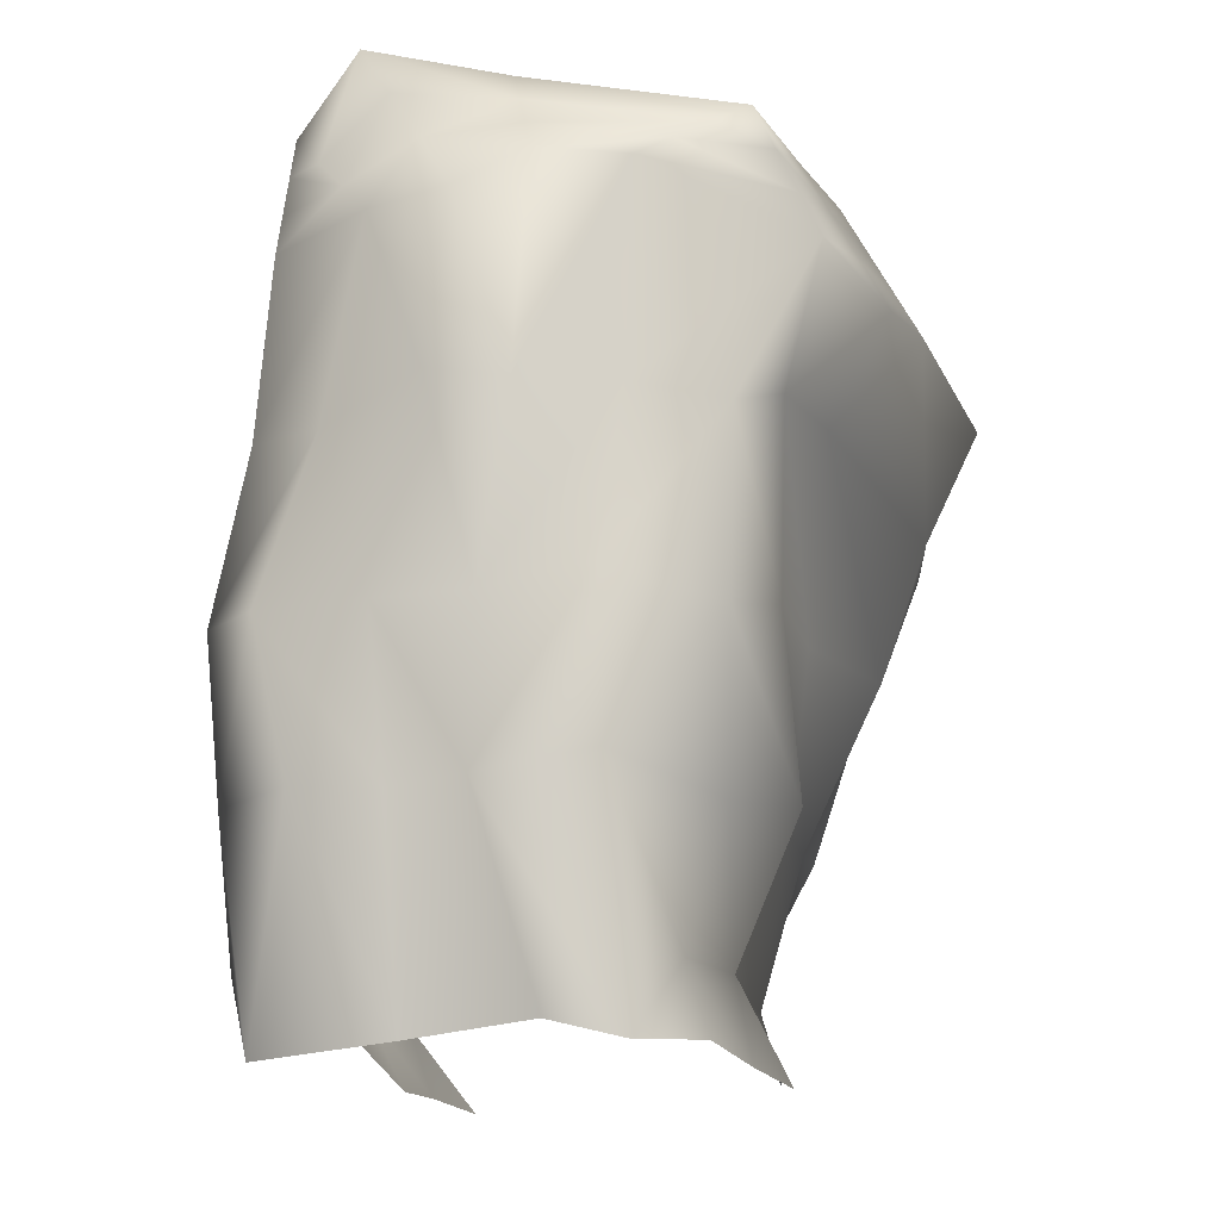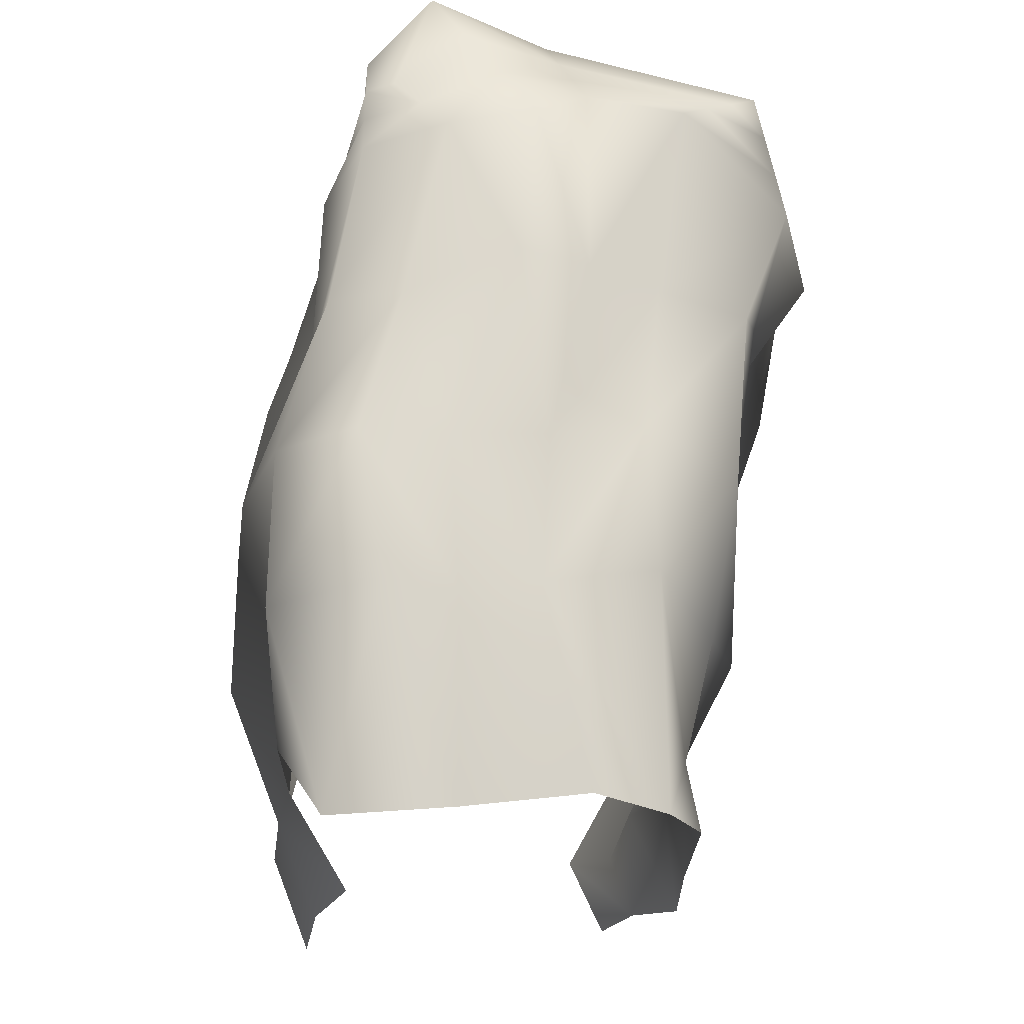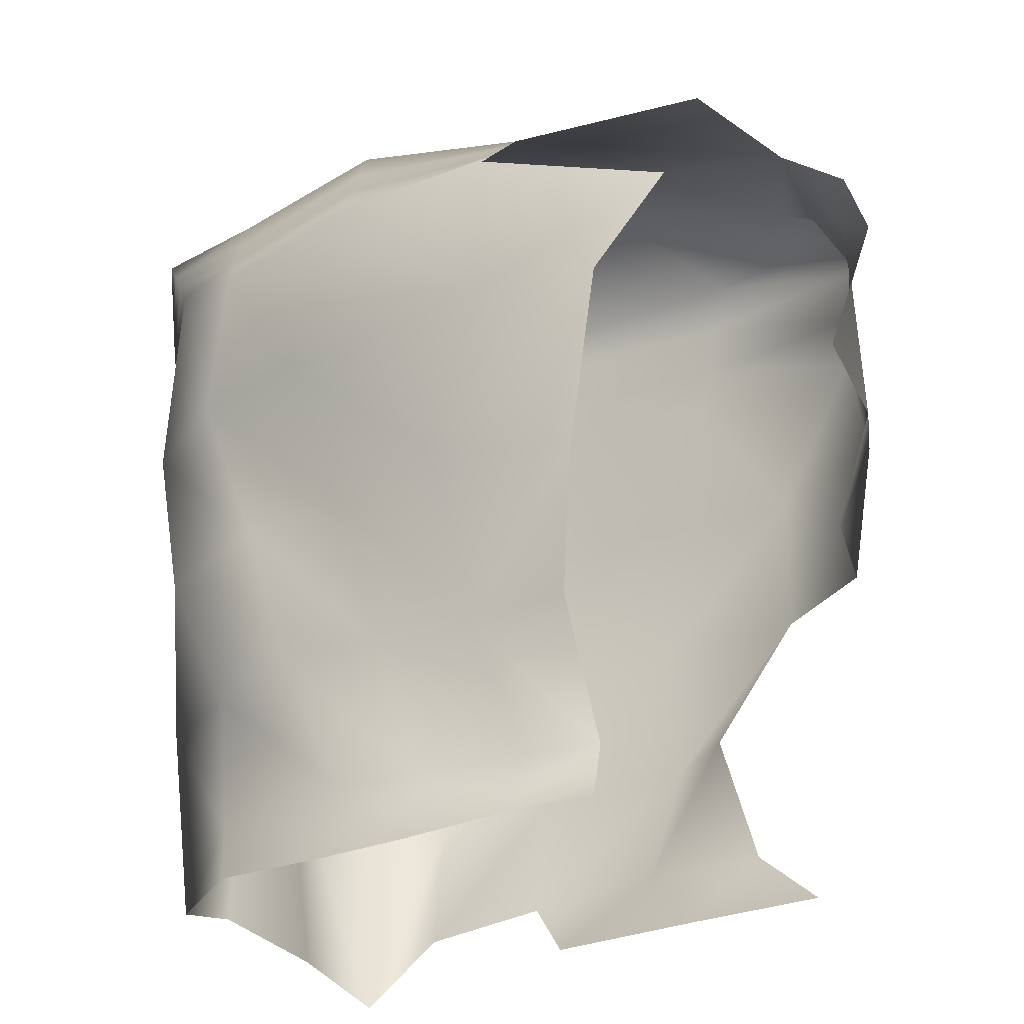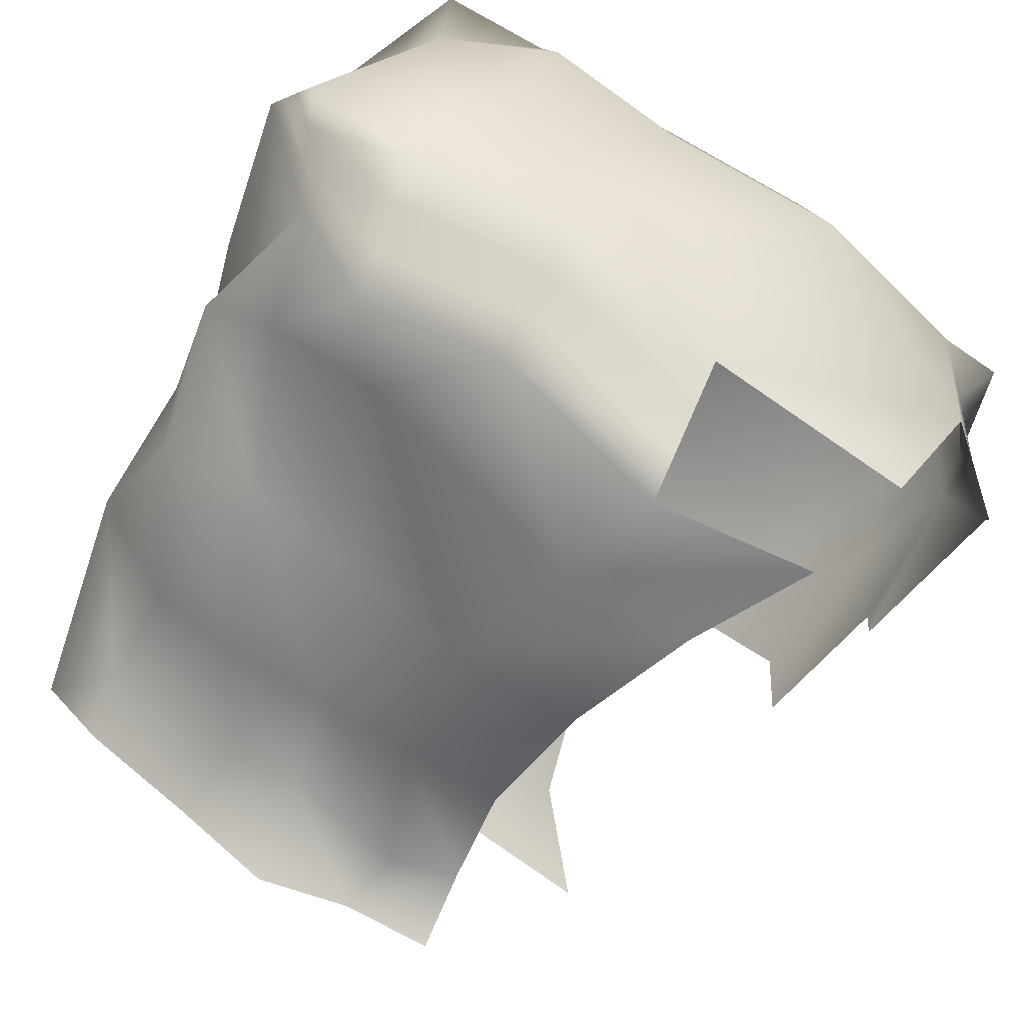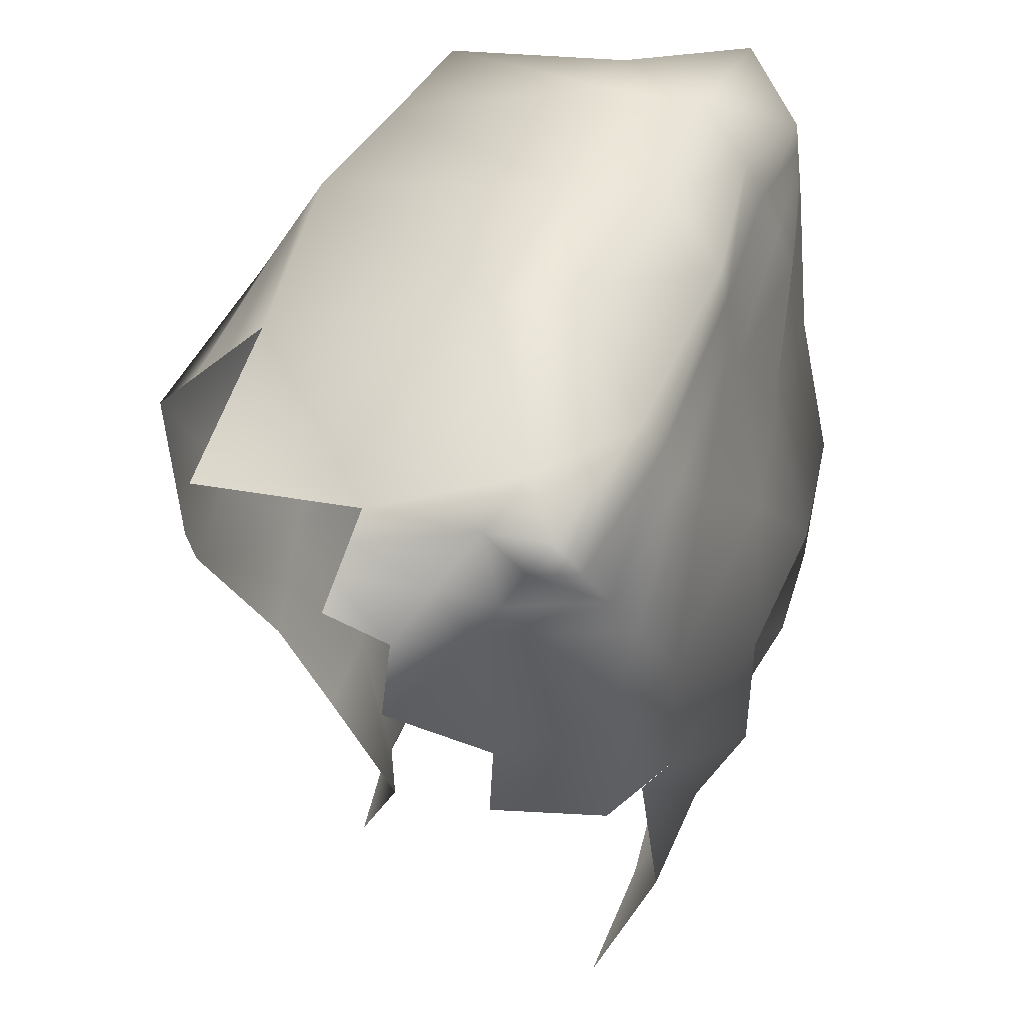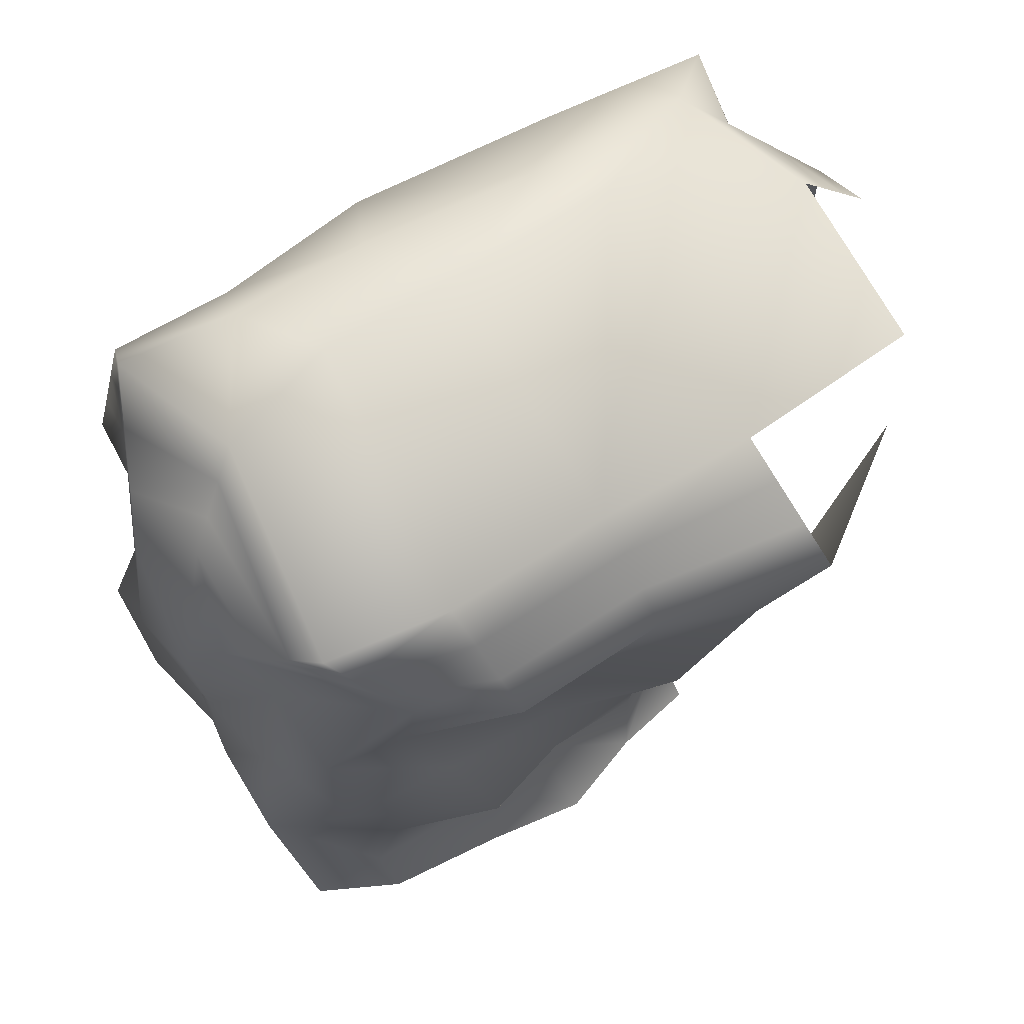
<metadata>
{"format":"obj","ext":"obj","renderer":"f3d","projection":"perspective","resolution":1024,"background":"white","views":[{"elev":-14.4,"azim":83.6,"up":"+Y"},{"elev":-22.4,"azim":61.8,"up":"+Y"},{"elev":-30.5,"azim":-168.4,"up":"+Y"},{"elev":-67.9,"azim":152.7,"up":"+Z"},{"elev":45.7,"azim":-88.8,"up":"+Y"},{"elev":59.2,"azim":126.4,"up":"+Y"}]}
</metadata>
<code>
g Box329
v -7649 -913.2 -1.437e+04
v -7514 -831.4 -1.444e+04
v -7757 -889.9 -1.449e+04
v -7843 -906.3 -1.446e+04
v -7035 -1871 -1.428e+04
v -7000 -1629 -1.426e+04
v -6999 -1629 -1.416e+04
v -7083 -1888 -1.413e+04
v -7172 -1783 -1.463e+04
v -7103 -1620 -1.469e+04
v -7000 -1633 -1.46e+04
v -7000 -1790 -1.455e+04
v -7009 -1869 -1.458e+04
v -6934 -1876 -1.449e+04
v -7829 -1017 -1.44e+04
v -7843 -1010 -1.452e+04
v -7843 -1062 -1.455e+04
v -7822 -1072 -1.437e+04
v -7009 -996.7 -1.42e+04
v -7042 -1020 -1.414e+04
v -7031 -1068 -1.414e+04
v -6982 -1032 -1.423e+04
v -6923 -1018 -1.467e+04
v -6866 -988.2 -1.453e+04
v -6856 -1012 -1.449e+04
v -6941 -1057 -1.469e+04
v -7507 -1780 -1.469e+04
v -7417 -1794 -1.47e+04
v -7394 -1871 -1.471e+04
v -7506 -1867 -1.473e+04
v -7836 -961.4 -1.443e+04
v -7633 -967.2 -1.434e+04
v -7036 -961.1 -1.418e+04
v -6977 -905.1 -1.425e+04
v -7013 -841.2 -1.422e+04
v -7063 -925.5 -1.415e+04
v -6905 -979.2 -1.464e+04
v -7029 -995.6 -1.472e+04
v -7026 -943.2 -1.469e+04
v -6887 -940.1 -1.461e+04
v -7178 -1620 -1.409e+04
v -7171 -1791 -1.411e+04
v -7850 -1261 -1.453e+04
v -7843 -1234 -1.44e+04
v -6891 -1604 -1.446e+04
v -7128 -1444 -1.408e+04
v -7318 -1436 -1.411e+04
v -7349 -1644 -1.421e+04
v -7192 -1060 -1.416e+04
v -7241 -1250 -1.417e+04
v -7079 -1258 -1.412e+04
v -6995 -1455 -1.412e+04
v -7013 -1259 -1.418e+04
v -7802 -1433 -1.454e+04
v -7811 -1429 -1.439e+04
v -6907 -1417 -1.446e+04
v -6935 -1442 -1.434e+04
v -6946 -1622 -1.433e+04
v -6926 -978.4 -1.439e+04
v -6889 -1236 -1.437e+04
v -6923 -1226 -1.449e+04
v -6921 -1453 -1.459e+04
v -6890 -1253 -1.459e+04
v -7502 -1444 -1.483e+04
v -7327 -1435 -1.482e+04
v -7359 -1625 -1.474e+04
v -7480 -1617 -1.477e+04
v -7638 -1115 -1.491e+04
v -7418 -1106 -1.496e+04
v -7388 -1254 -1.489e+04
v -7548 -1254 -1.492e+04
v -7875 -1041 -1.465e+04
v -7816 -1234 -1.467e+04
v -7269 -1777 -1.464e+04
v -7274 -1891 -1.471e+04
v -7153 -1881 -1.464e+04
v -7500 -1781 -1.425e+04
v -7566 -1879 -1.434e+04
v -7385 -1888 -1.43e+04
v -7334 -1791 -1.42e+04
v -7391 -894.3 -1.427e+04
v -7316 -843.4 -1.434e+04
v -7143 -833.6 -1.428e+04
v -7190 -889.7 -1.423e+04
v -7601 -1075 -1.429e+04
v -7373 -1061 -1.424e+04
v -7379 -1006 -1.425e+04
v -7617 -1021 -1.431e+04
v -7191 -1003 -1.418e+04
v -7035 -1101 -1.478e+04
v -7209 -1065 -1.485e+04
v -7211 -1014 -1.482e+04
v -7032 -1048 -1.475e+04
v -7269 -1777 -1.464e+04
v -7229 -1625 -1.47e+04
v -7539 -1603 -1.42e+04
v -7610 -1629 -1.434e+04
v -7652 -1786 -1.431e+04
v -7458 -1233 -1.42e+04
v -7717 -1256 -1.431e+04
v -7209 -1065 -1.485e+04
v -7108 -1210 -1.473e+04
v -6972 -1218 -1.466e+04
v -7533 -1421 -1.42e+04
v -7713 -1447 -1.431e+04
v -7185 -1431 -1.471e+04
v -7229 -1625 -1.47e+04
v -7044 -1420 -1.466e+04
v -7108 -1210 -1.473e+04
v -7185 -1431 -1.471e+04
v -7327 -1435 -1.482e+04
v -7274 -1891 -1.471e+04
v -7732 -1882 -1.44e+04
v -7423 -1059 -1.492e+04
v -7211 -1014 -1.482e+04
v -6955 -940.1 -1.439e+04
v -6941 -969 -1.428e+04
v -6904 -1033 -1.431e+04
v -7012 -863.5 -1.438e+04
v -7151 -805 -1.441e+04
v -7541 -817.8 -1.453e+04
v -7768 -932.6 -1.468e+04
v -7432 -964.7 -1.482e+04
v -7681 -985.1 -1.489e+04
v -7836 -990.6 -1.46e+04
v -7823 -988.4 -1.471e+04
v -7851 -1016 -1.472e+04
v -6964 -1855 -1.441e+04
v -6903 -1227 -1.428e+04
v -6988 -1441 -1.424e+04
v -7326 -823.5 -1.446e+04
v -7214 -913.6 -1.476e+04
v -7432 -964.7 -1.482e+04
v -7541 -817.8 -1.453e+04
v -7541 -817.8 -1.453e+04
v -7326 -823.5 -1.446e+04
v -7214 -913.6 -1.476e+04
v -7214 -913.6 -1.476e+04
v -7843 -958.1 -1.449e+04
v -7796 -940.3 -1.454e+04
v -7052 -972.9 -1.415e+04
v -7191 -946.4 -1.42e+04
v -6876 -964.1 -1.457e+04
v -6983 -901.8 -1.438e+04
v -7385 -950 -1.426e+04
v -7212 -964 -1.479e+04
v -7427 -1012 -1.487e+04
v -7212 -964 -1.479e+04
v -7432 -964.7 -1.482e+04
v -7214 -913.6 -1.476e+04
v -7796 -960.5 -1.469e+04
f 132 133 134
f 58 128 14
f 128 58 6
f 130 6 58
f 6 130 52
f 53 52 130
f 52 53 46
f 51 46 53
f 46 51 47
f 50 47 51
f 47 50 99
f 86 99 50
f 99 86 85
f 87 85 86
f 85 87 88
f 145 88 87
f 88 145 32
f 81 32 145
f 32 81 1
f 31 1 4
f 1 31 32
f 15 32 31
f 32 15 88
f 18 88 15
f 88 18 85
f 100 85 18
f 85 100 99
f 104 99 100
f 99 104 47
f 48 47 104
f 47 48 46
f 41 46 48
f 46 41 52
f 7 52 41
f 52 7 6
f 5 6 7
f 6 5 128
f 15 31 139
f 4 139 31
f 5 7 8
f 41 8 7
f 8 41 42
f 48 42 41
f 1 3 4
f 140 4 3
f 4 140 139
f 16 139 140
f 139 16 15
f 17 15 16
f 15 17 18
f 44 18 17
f 18 44 100
f 105 100 44
f 100 105 104
f 96 104 105
f 104 96 48
f 80 48 96
f 48 80 42
f 17 72 73
f 72 17 125
f 16 125 17
f 125 16 140
f 17 43 44
f 43 17 73
f 44 55 105
f 55 44 54
f 43 54 44
f 3 122 140
f 151 140 122
f 140 151 125
f 126 125 151
f 125 126 72
f 127 72 126
f 2 1 81
f 1 2 3
f 121 3 2
f 3 121 122
f 123 122 121
f 122 123 124
f 86 89 87
f 142 87 89
f 87 142 145
f 84 145 142
f 145 84 81
f 82 81 84
f 81 82 2
f 131 2 82
f 2 131 121
f 36 84 142
f 141 142 89
f 142 141 36
f 33 36 141
f 20 89 49
f 89 20 141
f 19 141 20
f 141 19 33
f 22 19 21
f 20 21 19
f 21 20 49
f 82 84 83
f 36 83 84
f 83 36 35
f 33 35 36
f 35 33 34
f 19 34 33
f 34 19 117
f 22 117 19
f 117 22 118
f 129 118 22
f 118 129 60
f 57 60 129
f 60 57 61
f 56 61 57
f 61 56 63
f 62 63 56
f 63 62 108
f 10 108 62
f 108 10 95
f 94 95 10
f 117 118 59
f 60 59 118
f 59 60 25
f 61 25 60
f 25 61 26
f 63 26 61
f 26 63 103
f 108 103 63
f 103 108 110
f 95 110 108
f 103 90 26
f 90 103 109
f 110 109 103
f 109 110 111
f 109 91 90
f 35 34 144
f 117 144 34
f 144 117 116
f 59 116 117
f 116 59 24
f 25 24 59
f 24 25 23
f 26 23 25
f 23 26 93
f 90 93 26
f 93 90 92
f 91 92 90
f 92 146 93
f 38 93 146
f 93 38 23
f 37 23 38
f 23 37 24
f 143 24 37
f 24 143 116
f 144 116 143
f 144 119 35
f 119 144 40
f 143 40 144
f 40 143 37
f 39 37 38
f 37 39 40
f 120 40 39
f 40 120 119
f 83 119 120
f 119 83 35
f 138 38 146
f 38 138 39
f 131 39 138
f 39 131 120
f 82 120 131
f 120 82 83
f 112 94 9
f 10 9 94
f 9 10 11
f 62 11 10
f 11 62 45
f 56 45 62
f 45 56 58
f 57 58 56
f 58 57 130
f 129 130 57
f 130 129 53
f 22 53 129
f 53 22 51
f 21 51 22
f 51 21 50
f 49 50 21
f 50 49 86
f 89 86 49
f 9 11 12
f 45 12 11
f 12 45 14
f 58 14 45
f 14 13 12
f 76 12 13
f 12 76 9
f 112 9 76
f 148 149 150
f 149 148 147
f 115 147 148
f 147 115 114
f 101 114 115
f 114 101 69
f 70 69 101
f 69 70 68
f 71 68 70
f 101 102 70
f 71 70 65
f 102 65 70
f 65 64 71
f 64 65 66
f 106 66 65
f 66 106 107
f 107 28 66
f 28 107 74
f 66 67 64
f 67 66 27
f 28 27 66
f 27 28 29
f 74 29 28
f 29 74 75
f 29 30 27
f 113 78 98
f 77 98 78
f 98 77 97
f 96 97 77
f 97 96 105
f 77 80 96
f 80 77 79
f 78 79 77
f 135 136 137

</code>
